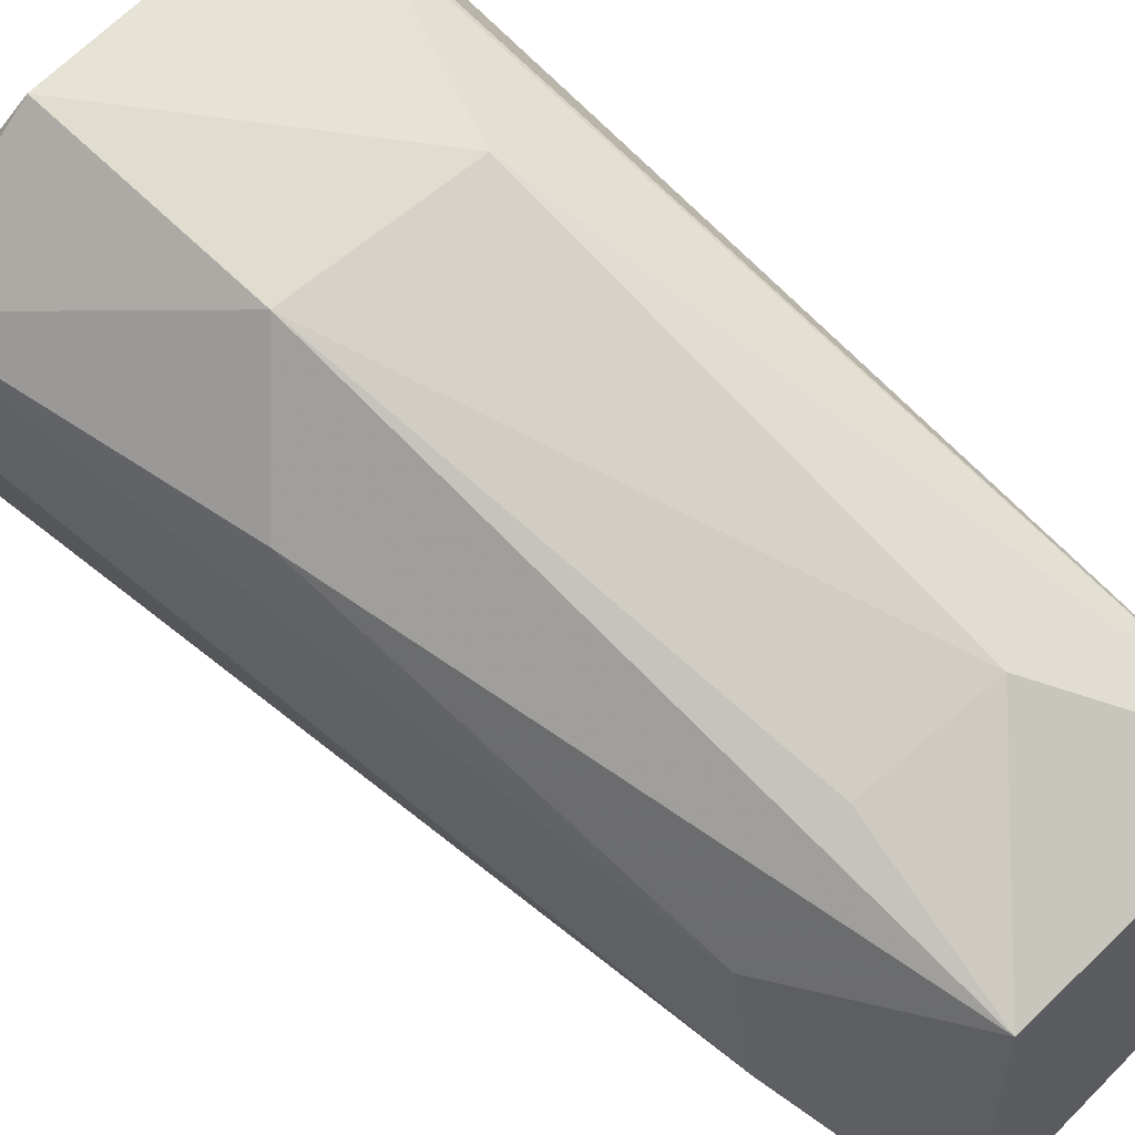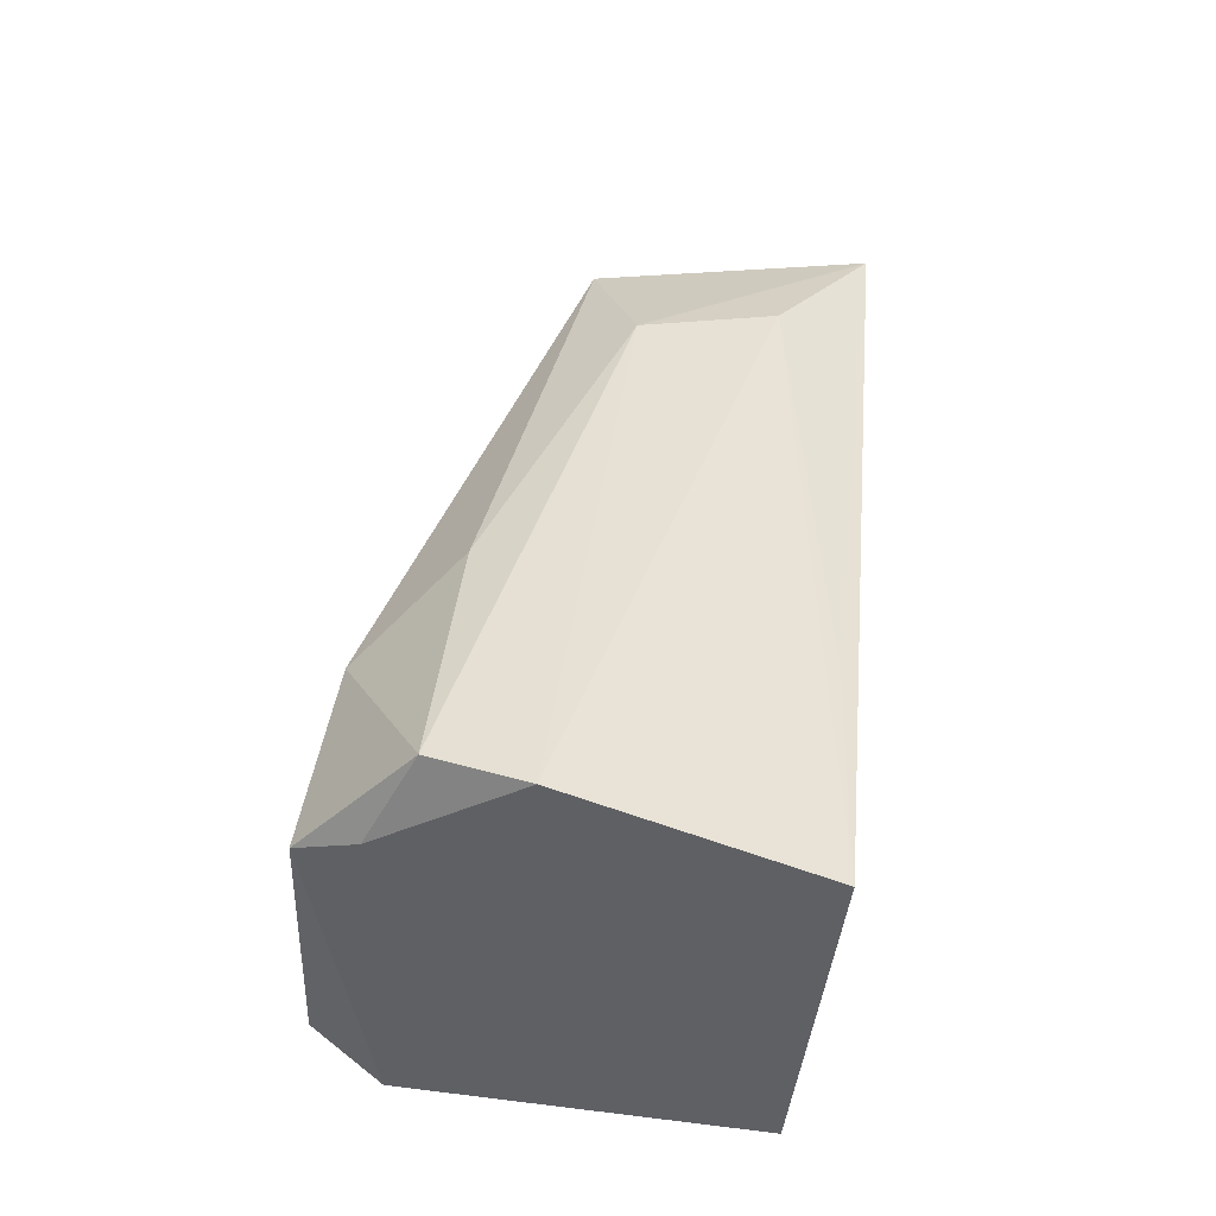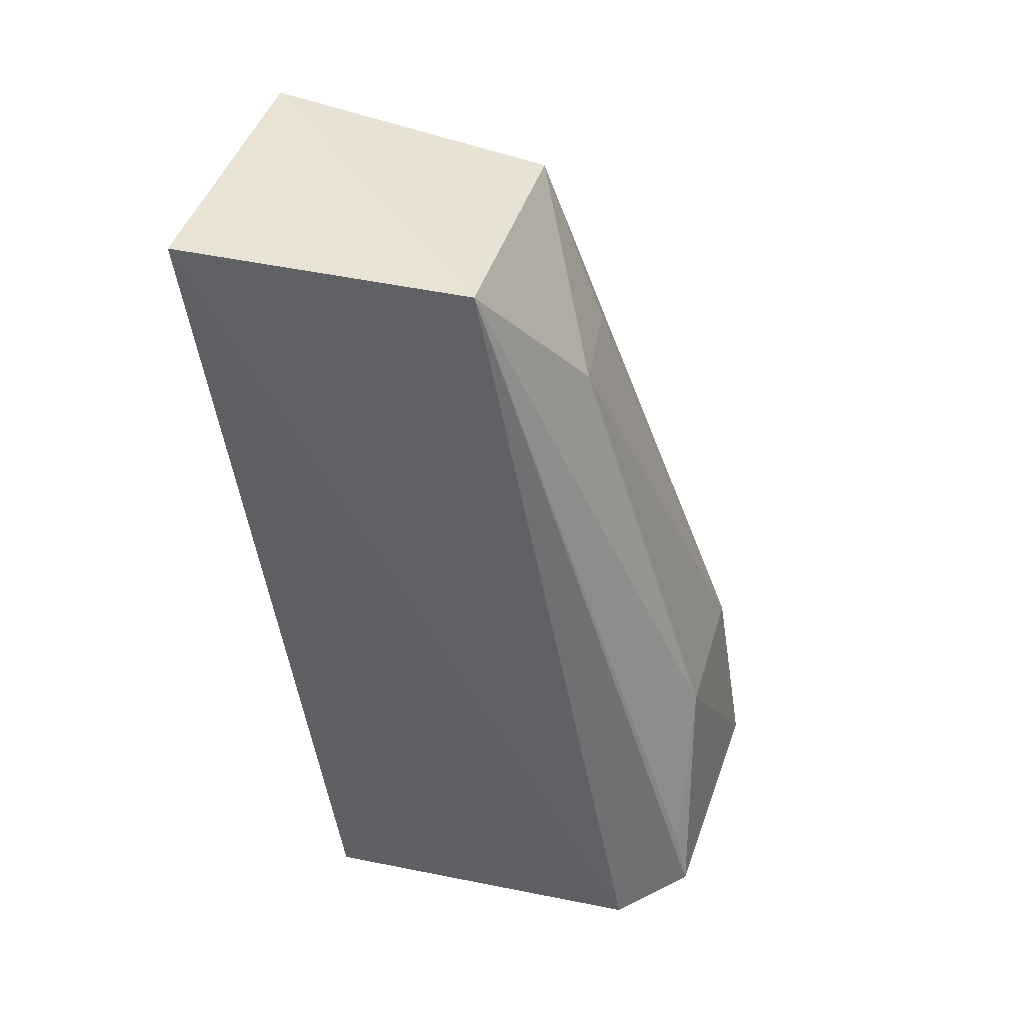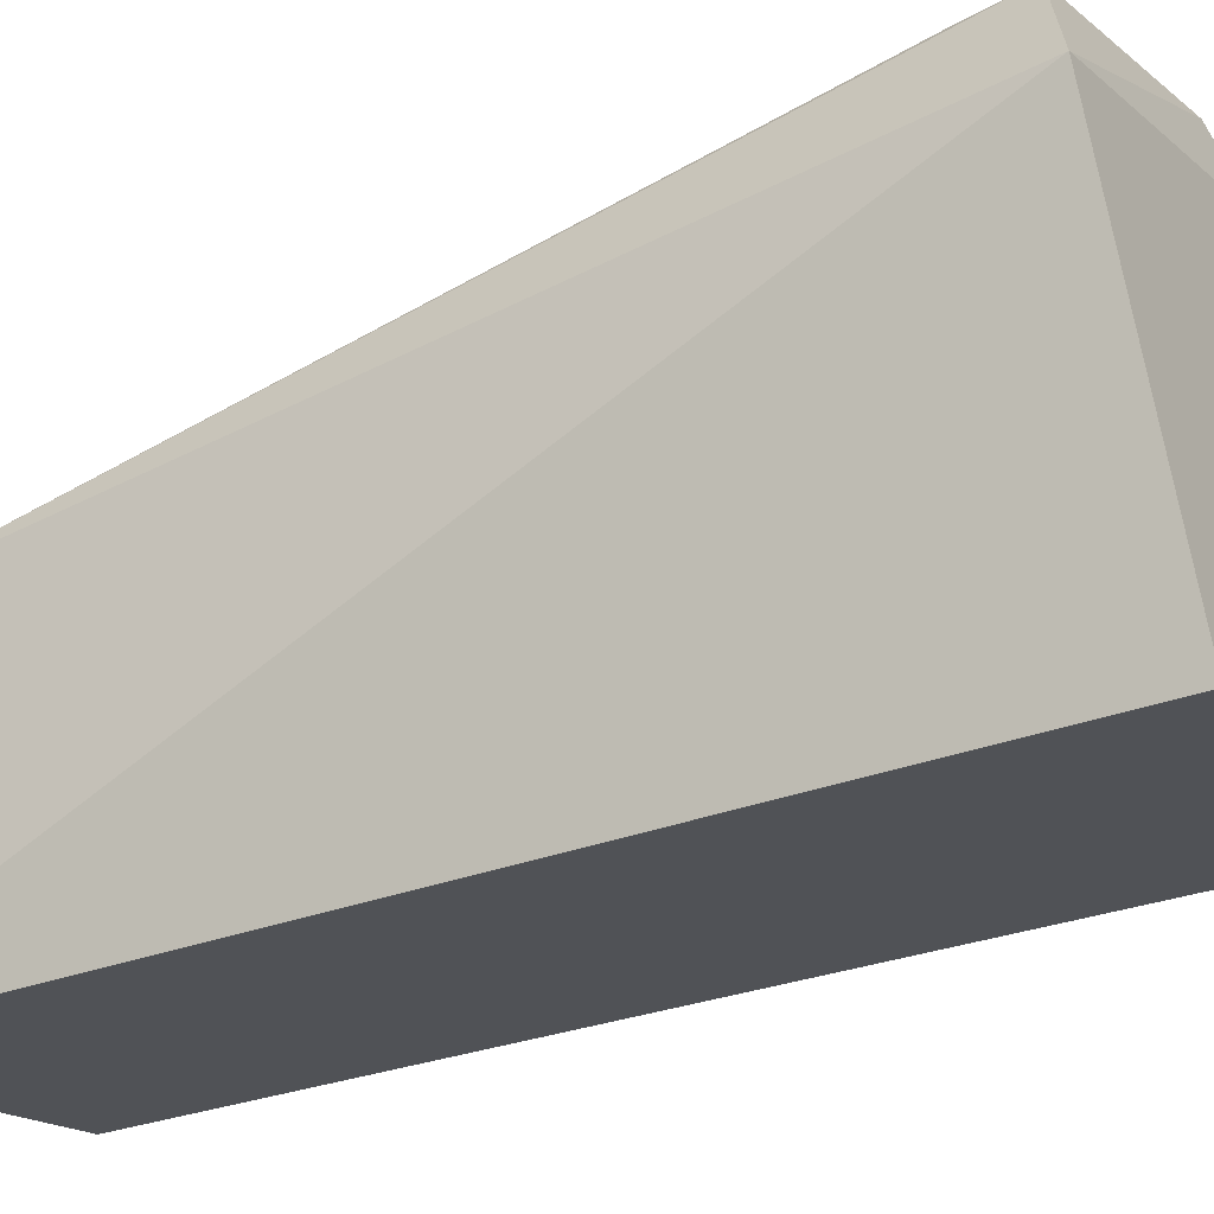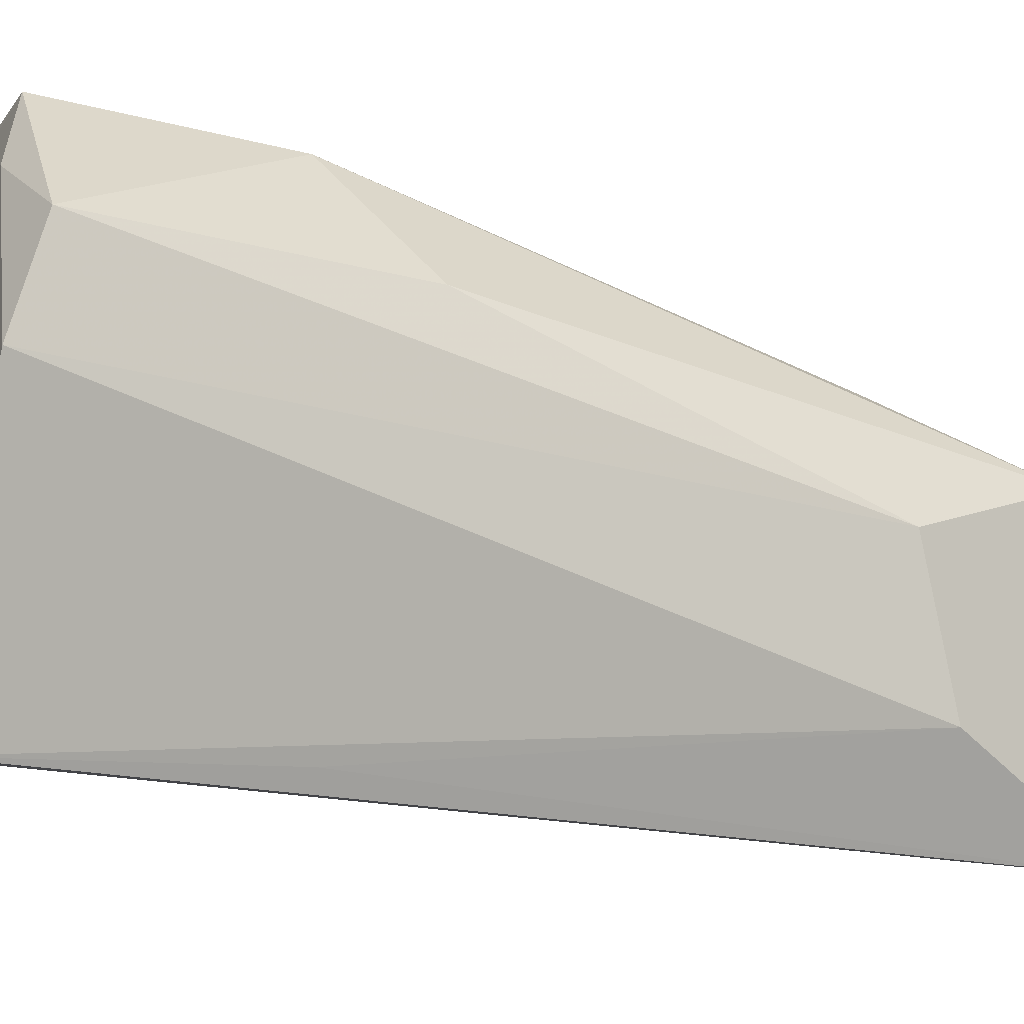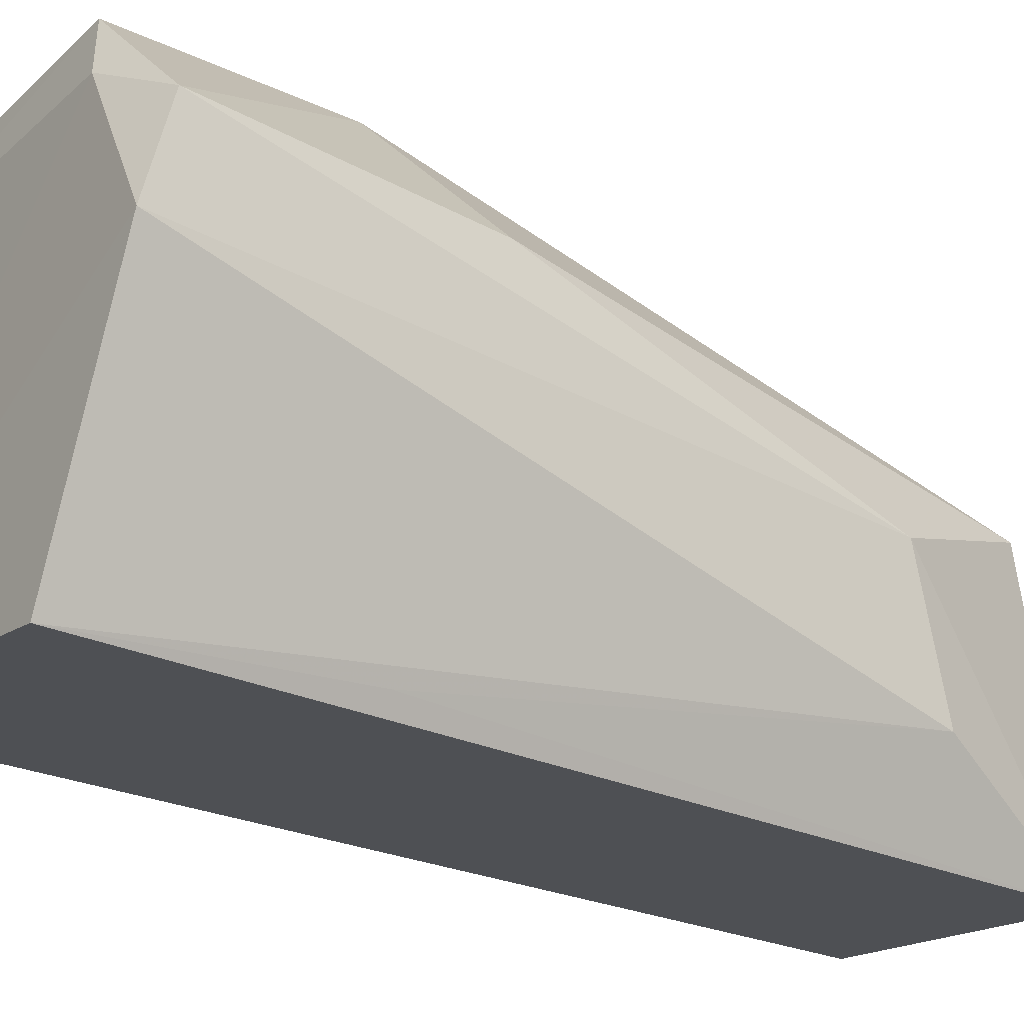
<metadata>
{"format":"obj","ext":"obj","renderer":"f3d","projection":"perspective","resolution":1024,"background":"white","views":[{"elev":64.8,"azim":-47.1,"up":"+Y"},{"elev":-42.6,"azim":-96.9,"up":"+Z"},{"elev":40.6,"azim":103.1,"up":"+Z"},{"elev":-19.0,"azim":121.4,"up":"+Y"},{"elev":-3.5,"azim":-107.6,"up":"+Y"},{"elev":-15.2,"azim":-120.8,"up":"+Y"}]}
</metadata>
<code>
v 0.08313 -0.03615 0.01714
v 0.08356 -0.04144 0.01762
v 0.08304 -0.0331 0.001388
v 0.0749 -0.03487 0.001521
v 0.07764 -0.04138 0.01745
v 0.08225 -0.03962 0.000471
v 0.07776 -0.03193 0.005877
v 0.07696 -0.03243 0.001773
v 0.07587 -0.0396 0.000842
v 0.08097 -0.03203 0.006204
v 0.07824 -0.036 0.01691
v 0.07519 -0.03316 0.00213
v 0.07672 -0.03931 0.01448
v 0.08228 -0.0318 0.001978
v 0.08103 -0.03452 0.01423
v 0.07767 -0.03136 0.002136
v 0.0762 -0.03377 0.007243
v 0.07626 -0.03976 0.005592
v 0.07681 -0.03665 0.01394
v 0.08226 -0.03204 0.003107
v 0.07867 -0.03472 0.01393
f 1 2 3
f 5 2 1
f 6 3 2
f 6 2 5
f 8 6 4
f 8 3 6
f 9 6 5
f 9 4 6
f 11 5 1
f 12 8 4
f 13 4 9
f 14 1 3
f 15 10 7
f 15 11 1
f 15 1 10
f 16 12 7
f 16 8 12
f 16 7 10
f 16 10 14
f 16 14 3
f 16 3 8
f 17 11 7
f 17 7 12
f 18 13 9
f 18 9 5
f 18 5 13
f 19 12 4
f 19 4 13
f 19 17 12
f 19 11 17
f 19 13 5
f 19 5 11
f 20 14 10
f 20 10 1
f 20 1 14
f 21 15 7
f 21 7 11
f 21 11 15

</code>
